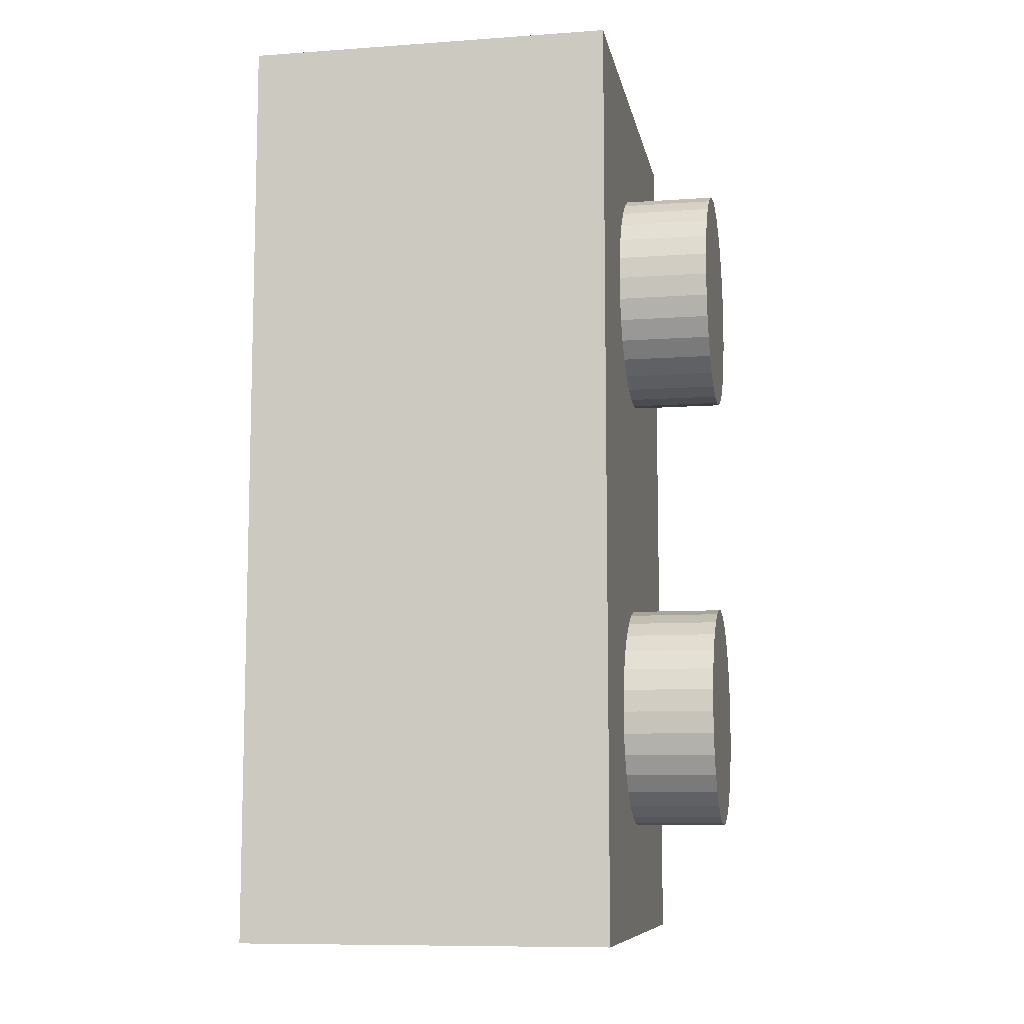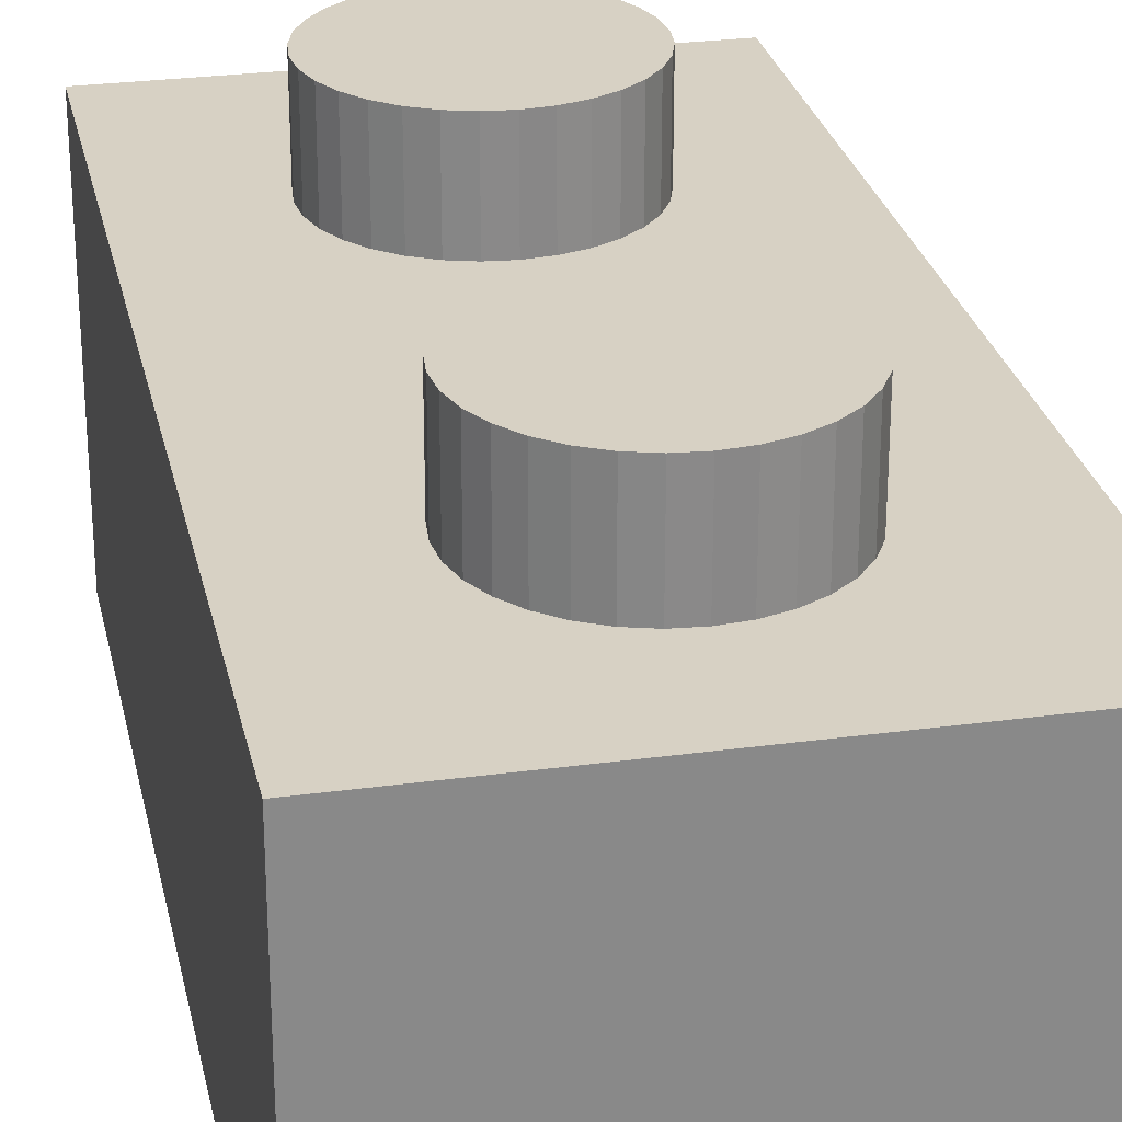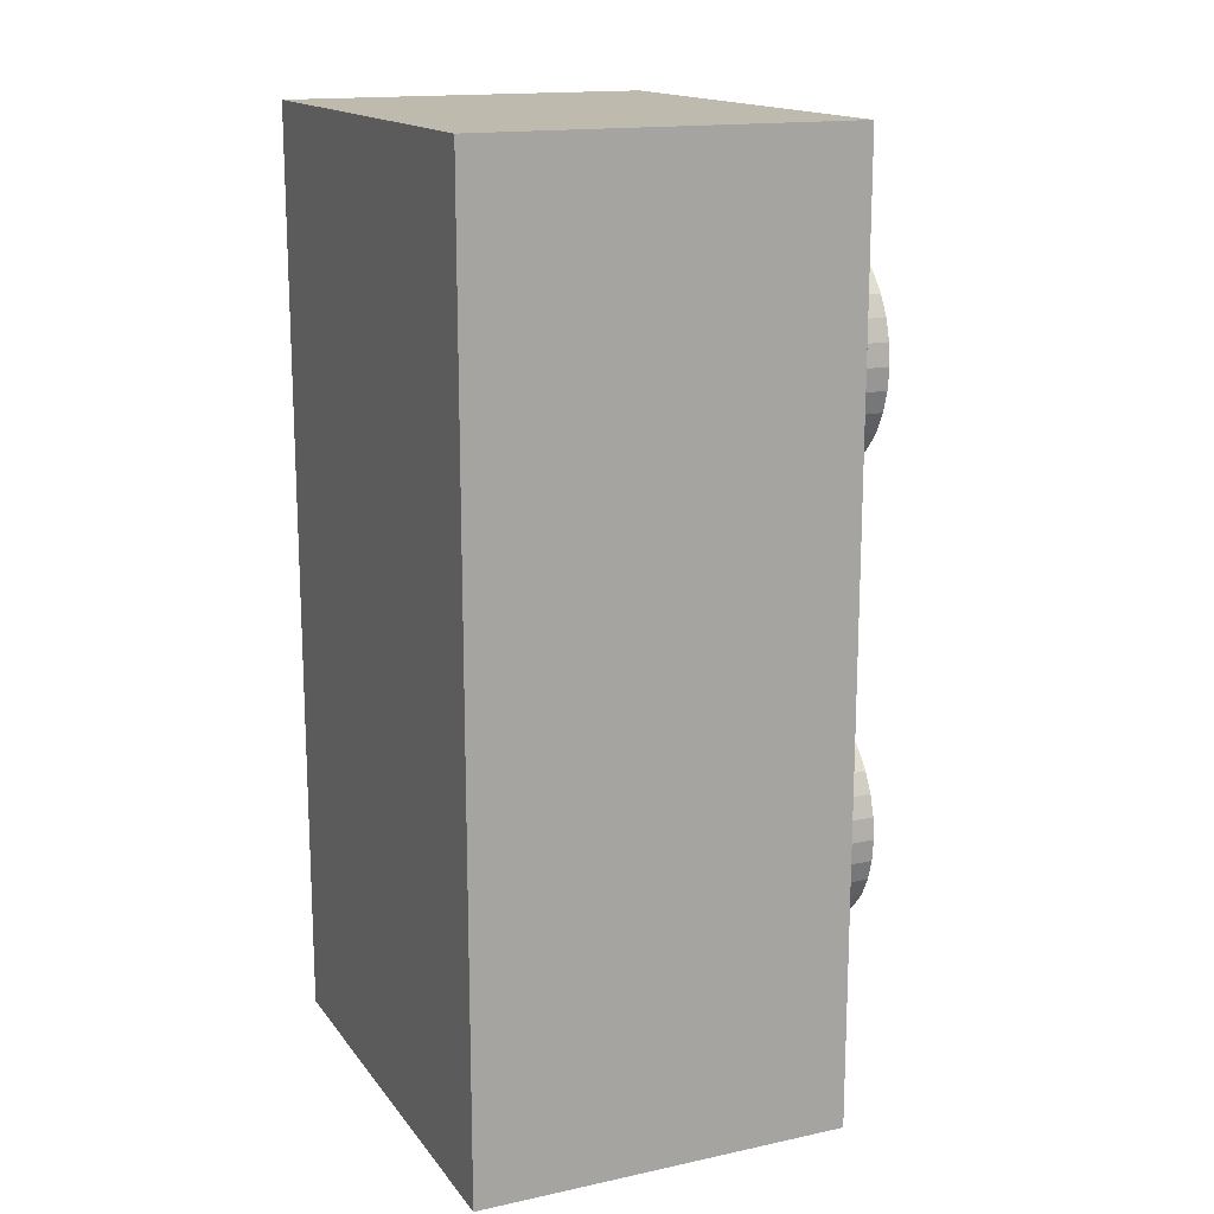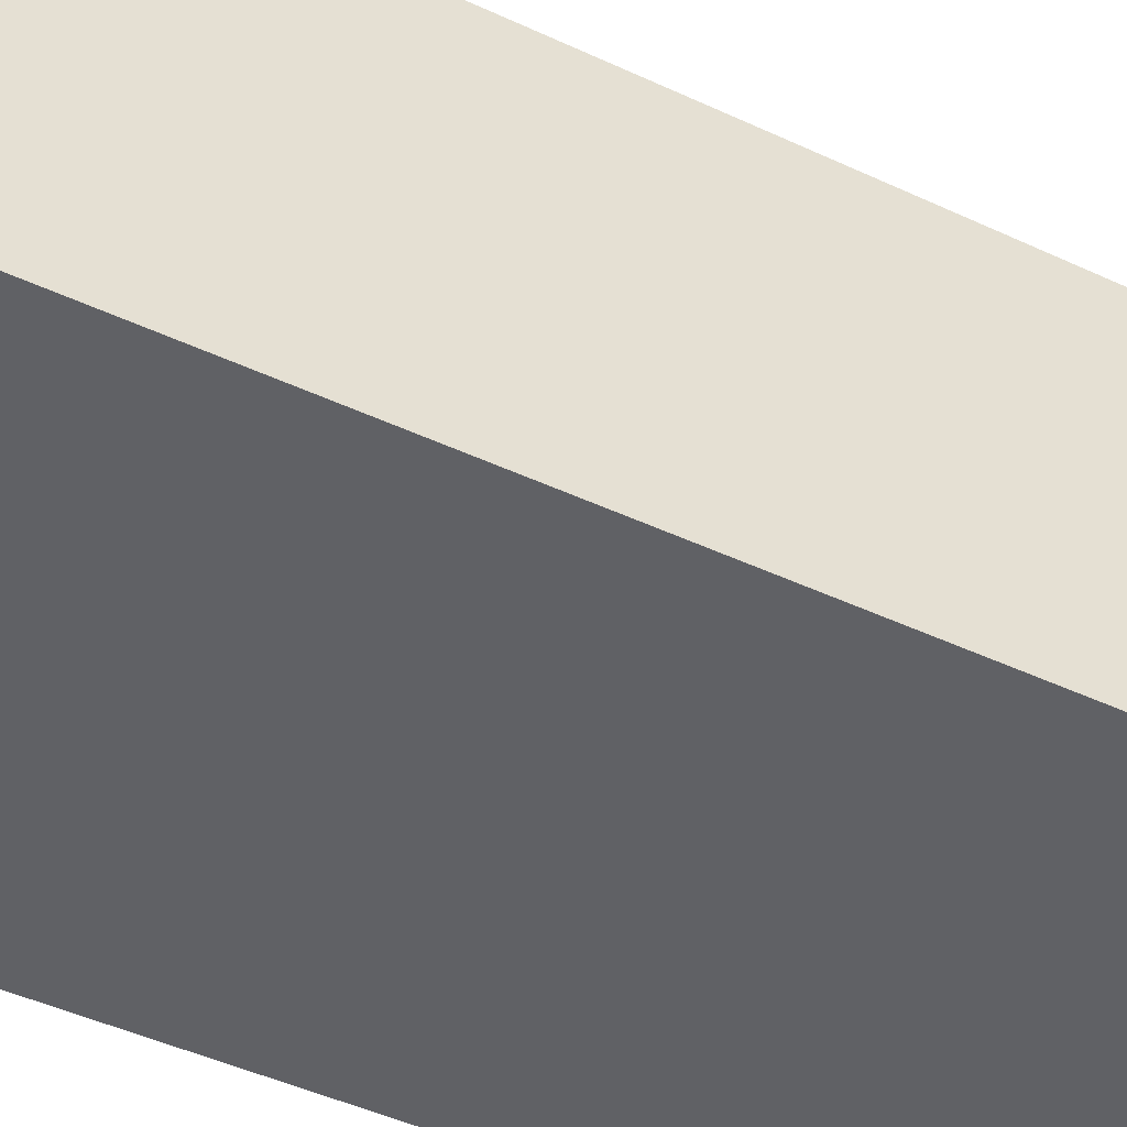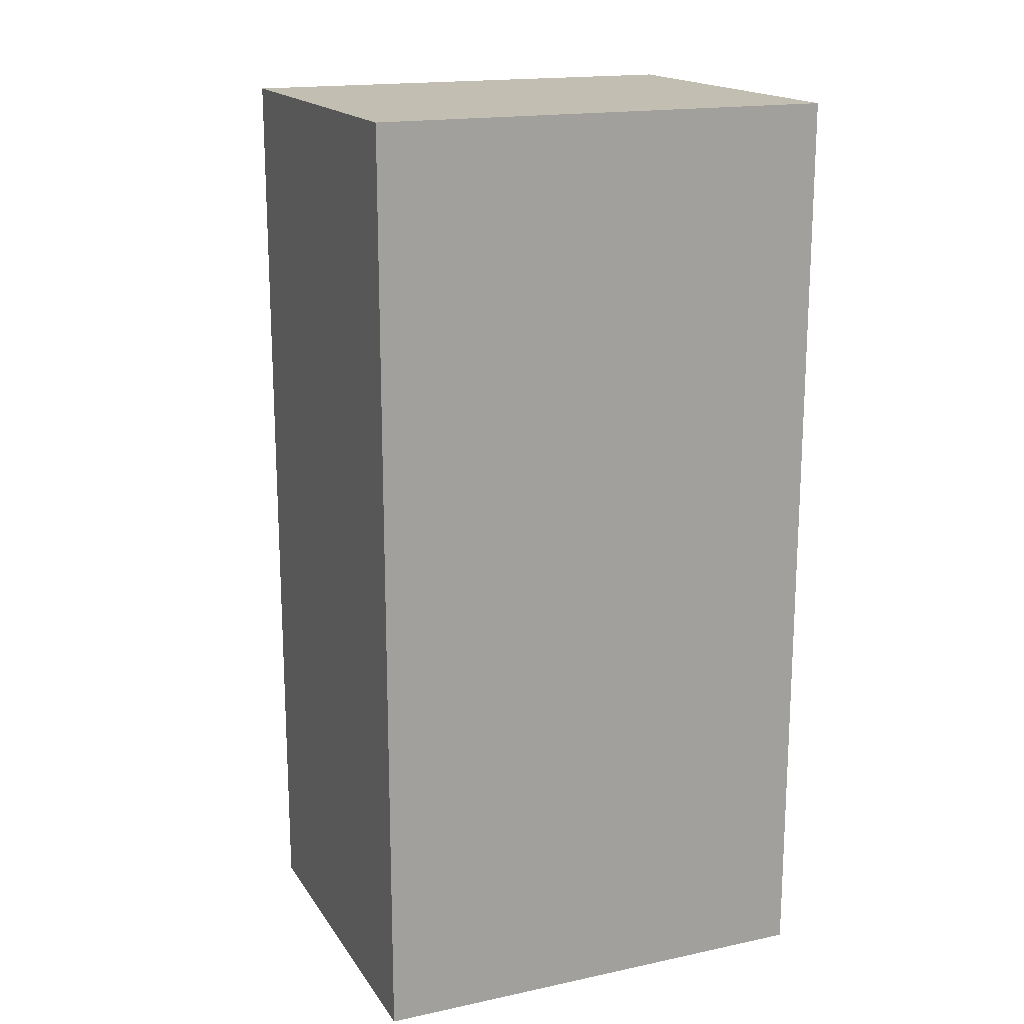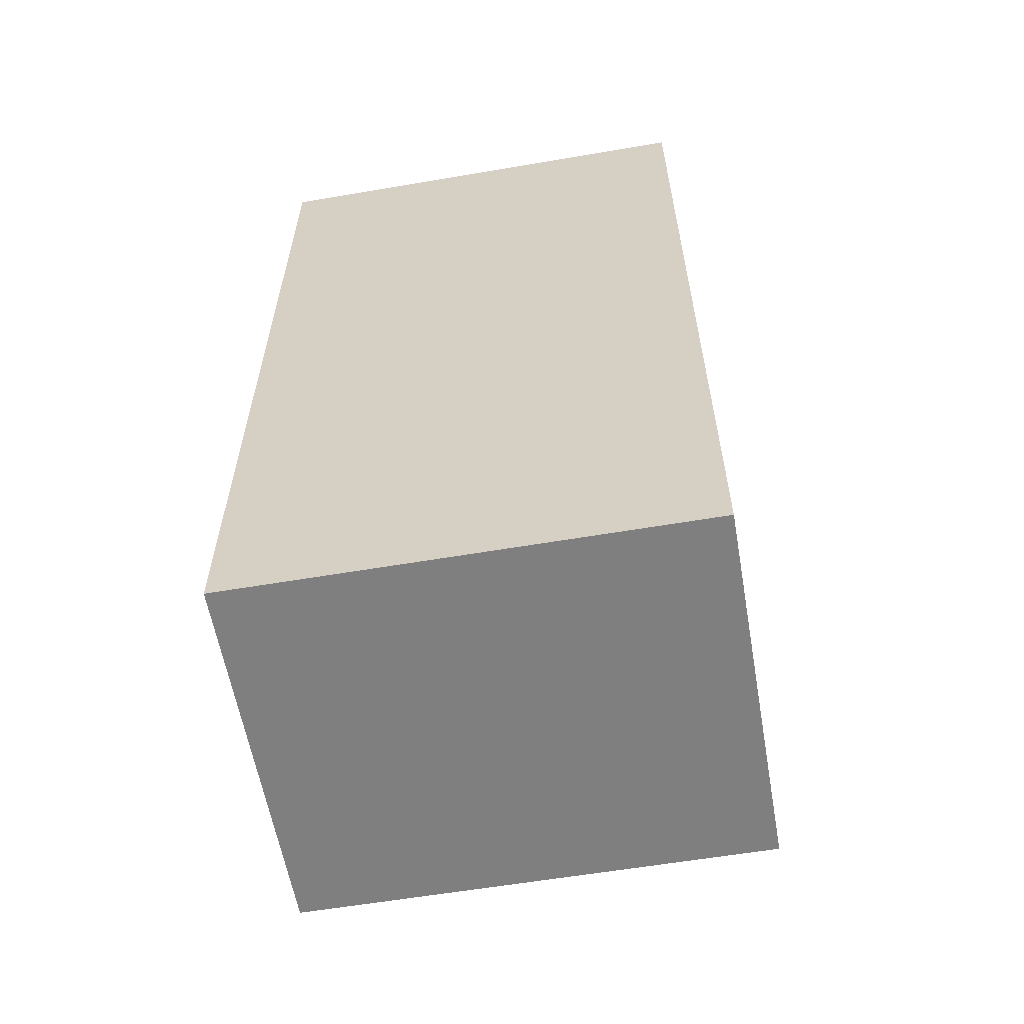
<metadata>
{"format":"obj","ext":"obj","renderer":"f3d","projection":"perspective","resolution":1024,"background":"white","views":[{"elev":-9.2,"azim":100.6,"up":"+Z"},{"elev":27.1,"azim":-11.9,"up":"+Y"},{"elev":15.8,"azim":65.9,"up":"+Z"},{"elev":-47.2,"azim":62.3,"up":"+Y"},{"elev":17.3,"azim":-22.9,"up":"+Z"},{"elev":-59.7,"azim":9.9,"up":"+Z"}]}
</metadata>
<code>
o 실린더.001_실린더
v 0 0.3 0.25
v 0 0.7 0.25
v 0.04877 0.3 0.2548
v 0.04877 0.7 0.2548
v 0.09567 0.3 0.269
v 0.09567 0.7 0.269
v 0.1389 0.3 0.2921
v 0.1389 0.7 0.2921
v 0.1768 0.3 0.3232
v 0.1768 0.7 0.3232
v 0.2079 0.3 0.3611
v 0.2079 0.7 0.3611
v 0.231 0.3 0.4043
v 0.231 0.7 0.4043
v 0.2452 0.3 0.4512
v 0.2452 0.7 0.4512
v 0.25 0.3 0.5
v 0.25 0.7 0.5
v 0.2452 0.3 0.5488
v 0.2452 0.7 0.5488
v 0.231 0.3 0.5957
v 0.231 0.7 0.5957
v 0.2079 0.3 0.6389
v 0.2079 0.7 0.6389
v 0.1768 0.3 0.6768
v 0.1768 0.7 0.6768
v 0.1389 0.3 0.7079
v 0.1389 0.7 0.7079
v 0.09567 0.3 0.731
v 0.09567 0.7 0.731
v 0.04877 0.3 0.7452
v 0.04877 0.7 0.7452
v -0 0.3 0.75
v -0 0.7 0.75
v -0.04877 0.3 0.7452
v -0.04877 0.7 0.7452
v -0.09567 0.3 0.731
v -0.09567 0.7 0.731
v -0.1389 0.3 0.7079
v -0.1389 0.7 0.7079
v -0.1768 0.3 0.6768
v -0.1768 0.7 0.6768
v -0.2079 0.3 0.6389
v -0.2079 0.7 0.6389
v -0.231 0.3 0.5957
v -0.231 0.7 0.5957
v -0.2452 0.3 0.5488
v -0.2452 0.7 0.5488
v -0.25 0.3 0.5
v -0.25 0.7 0.5
v -0.2452 0.3 0.4512
v -0.2452 0.7 0.4512
v -0.231 0.3 0.4043
v -0.231 0.7 0.4043
v -0.2079 0.3 0.3611
v -0.2079 0.7 0.3611
v -0.1768 0.3 0.3232
v -0.1768 0.7 0.3232
v -0.1389 0.3 0.2921
v -0.1389 0.7 0.2921
v -0.09567 0.3 0.269
v -0.09567 0.7 0.269
v -0.04877 0.3 0.2548
v -0.04877 0.7 0.2548
v 0 0.3 -0.75
v 0 0.7 -0.75
v 0.04877 0.3 -0.7452
v 0.04877 0.7 -0.7452
v 0.09567 0.3 -0.731
v 0.09567 0.7 -0.731
v 0.1389 0.3 -0.7079
v 0.1389 0.7 -0.7079
v 0.1768 0.3 -0.6768
v 0.1768 0.7 -0.6768
v 0.2079 0.3 -0.6389
v 0.2079 0.7 -0.6389
v 0.231 0.3 -0.5957
v 0.231 0.7 -0.5957
v 0.2452 0.3 -0.5488
v 0.2452 0.7 -0.5488
v 0.25 0.3 -0.5
v 0.25 0.7 -0.5
v 0.2452 0.3 -0.4512
v 0.2452 0.7 -0.4512
v 0.231 0.3 -0.4043
v 0.231 0.7 -0.4043
v 0.2079 0.3 -0.3611
v 0.2079 0.7 -0.3611
v 0.1768 0.3 -0.3232
v 0.1768 0.7 -0.3232
v 0.1389 0.3 -0.2921
v 0.1389 0.7 -0.2921
v 0.09567 0.3 -0.269
v 0.09567 0.7 -0.269
v 0.04877 0.3 -0.2548
v 0.04877 0.7 -0.2548
v -0 0.3 -0.25
v -0 0.7 -0.25
v -0.04877 0.3 -0.2548
v -0.04877 0.7 -0.2548
v -0.09567 0.3 -0.269
v -0.09567 0.7 -0.269
v -0.1389 0.3 -0.2921
v -0.1389 0.7 -0.2921
v -0.1768 0.3 -0.3232
v -0.1768 0.7 -0.3232
v -0.2079 0.3 -0.3611
v -0.2079 0.7 -0.3611
v -0.231 0.3 -0.4043
v -0.231 0.7 -0.4043
v -0.2452 0.3 -0.4512
v -0.2452 0.7 -0.4512
v -0.25 0.3 -0.5
v -0.25 0.7 -0.5
v -0.2452 0.3 -0.5488
v -0.2452 0.7 -0.5488
v -0.231 0.3 -0.5957
v -0.231 0.7 -0.5957
v -0.2079 0.3 -0.6389
v -0.2079 0.7 -0.6389
v -0.1768 0.3 -0.6768
v -0.1768 0.7 -0.6768
v -0.1389 0.3 -0.7079
v -0.1389 0.7 -0.7079
v -0.09567 0.3 -0.731
v -0.09567 0.7 -0.731
v -0.04877 0.3 -0.7452
v -0.04877 0.7 -0.7452
v -0.5 -0.3 1
v -0.5 0.5 1
v -0.5 -0.3 -1
v -0.5 0.5 -1
v 0.5 -0.3 1
v 0.5 0.5 1
v 0.5 -0.3 -1
v 0.5 0.5 -1
f 2 3 1
f 4 5 3
f 6 7 5
f 8 9 7
f 10 11 9
f 12 13 11
f 14 15 13
f 16 17 15
f 18 19 17
f 20 21 19
f 22 23 21
f 24 25 23
f 26 27 25
f 28 29 27
f 30 31 29
f 32 33 31
f 34 35 33
f 36 37 35
f 38 39 37
f 40 41 39
f 42 43 41
f 44 45 43
f 46 47 45
f 48 49 47
f 50 51 49
f 52 53 51
f 54 55 53
f 56 57 55
f 58 59 57
f 60 61 59
f 54 38 22
f 62 63 61
f 64 1 63
f 15 31 47
f 66 67 65
f 68 69 67
f 70 71 69
f 72 73 71
f 74 75 73
f 76 77 75
f 78 79 77
f 80 81 79
f 82 83 81
f 84 85 83
f 86 87 85
f 88 89 87
f 90 91 89
f 92 93 91
f 94 95 93
f 96 97 95
f 98 99 97
f 100 101 99
f 102 103 101
f 104 105 103
f 106 107 105
f 108 109 107
f 110 111 109
f 112 113 111
f 114 115 113
f 116 117 115
f 118 119 117
f 120 121 119
f 122 123 121
f 124 125 123
f 118 102 86
f 126 127 125
f 128 65 127
f 95 111 127
f 130 131 129
f 132 135 131
f 136 133 135
f 134 129 133
f 135 129 131
f 132 134 136
f 2 4 3
f 4 6 5
f 6 8 7
f 8 10 9
f 10 12 11
f 12 14 13
f 14 16 15
f 16 18 17
f 18 20 19
f 20 22 21
f 22 24 23
f 24 26 25
f 26 28 27
f 28 30 29
f 30 32 31
f 32 34 33
f 34 36 35
f 36 38 37
f 38 40 39
f 40 42 41
f 42 44 43
f 44 46 45
f 46 48 47
f 48 50 49
f 50 52 51
f 52 54 53
f 54 56 55
f 56 58 57
f 58 60 59
f 60 62 61
f 6 4 2
f 2 64 6
f 64 62 6
f 62 60 58
f 58 56 54
f 54 52 50
f 50 48 54
f 48 46 54
f 46 44 38
f 44 42 38
f 42 40 38
f 38 36 34
f 34 32 30
f 30 28 26
f 26 24 22
f 22 20 18
f 18 16 22
f 16 14 22
f 14 12 10
f 10 8 6
f 62 58 6
f 58 54 6
f 38 34 22
f 34 30 22
f 30 26 22
f 14 10 22
f 10 6 22
f 54 46 38
f 6 54 22
f 62 64 63
f 64 2 1
f 63 1 3
f 3 5 7
f 7 9 11
f 11 13 7
f 13 15 7
f 15 17 19
f 19 21 15
f 21 23 15
f 23 25 31
f 25 27 31
f 27 29 31
f 31 33 35
f 35 37 39
f 39 41 43
f 43 45 47
f 47 49 51
f 51 53 55
f 55 57 63
f 57 59 63
f 59 61 63
f 63 3 7
f 31 35 47
f 35 39 47
f 39 43 47
f 47 51 63
f 51 55 63
f 63 7 15
f 15 23 31
f 63 15 47
f 66 68 67
f 68 70 69
f 70 72 71
f 72 74 73
f 74 76 75
f 76 78 77
f 78 80 79
f 80 82 81
f 82 84 83
f 84 86 85
f 86 88 87
f 88 90 89
f 90 92 91
f 92 94 93
f 94 96 95
f 96 98 97
f 98 100 99
f 100 102 101
f 102 104 103
f 104 106 105
f 106 108 107
f 108 110 109
f 110 112 111
f 112 114 113
f 114 116 115
f 116 118 117
f 118 120 119
f 120 122 121
f 122 124 123
f 124 126 125
f 70 68 66
f 66 128 70
f 128 126 70
f 126 124 122
f 122 120 118
f 118 116 114
f 114 112 118
f 112 110 118
f 110 108 102
f 108 106 102
f 106 104 102
f 102 100 94
f 100 98 94
f 98 96 94
f 94 92 86
f 92 90 86
f 90 88 86
f 86 84 82
f 82 80 78
f 78 76 74
f 74 72 70
f 126 122 70
f 122 118 70
f 86 82 78
f 78 74 86
f 74 70 86
f 118 110 102
f 102 94 86
f 70 118 86
f 126 128 127
f 128 66 65
f 127 65 67
f 67 69 71
f 71 73 79
f 73 75 79
f 75 77 79
f 79 81 83
f 83 85 79
f 85 87 79
f 87 89 91
f 91 93 95
f 95 97 99
f 99 101 103
f 103 105 111
f 105 107 111
f 107 109 111
f 111 113 115
f 115 117 119
f 119 121 127
f 121 123 127
f 123 125 127
f 127 67 71
f 87 91 95
f 95 99 111
f 99 103 111
f 111 115 119
f 127 71 79
f 79 87 127
f 87 95 127
f 111 119 127
f 130 132 131
f 132 136 135
f 136 134 133
f 134 130 129
f 135 133 129
f 132 130 134

</code>
